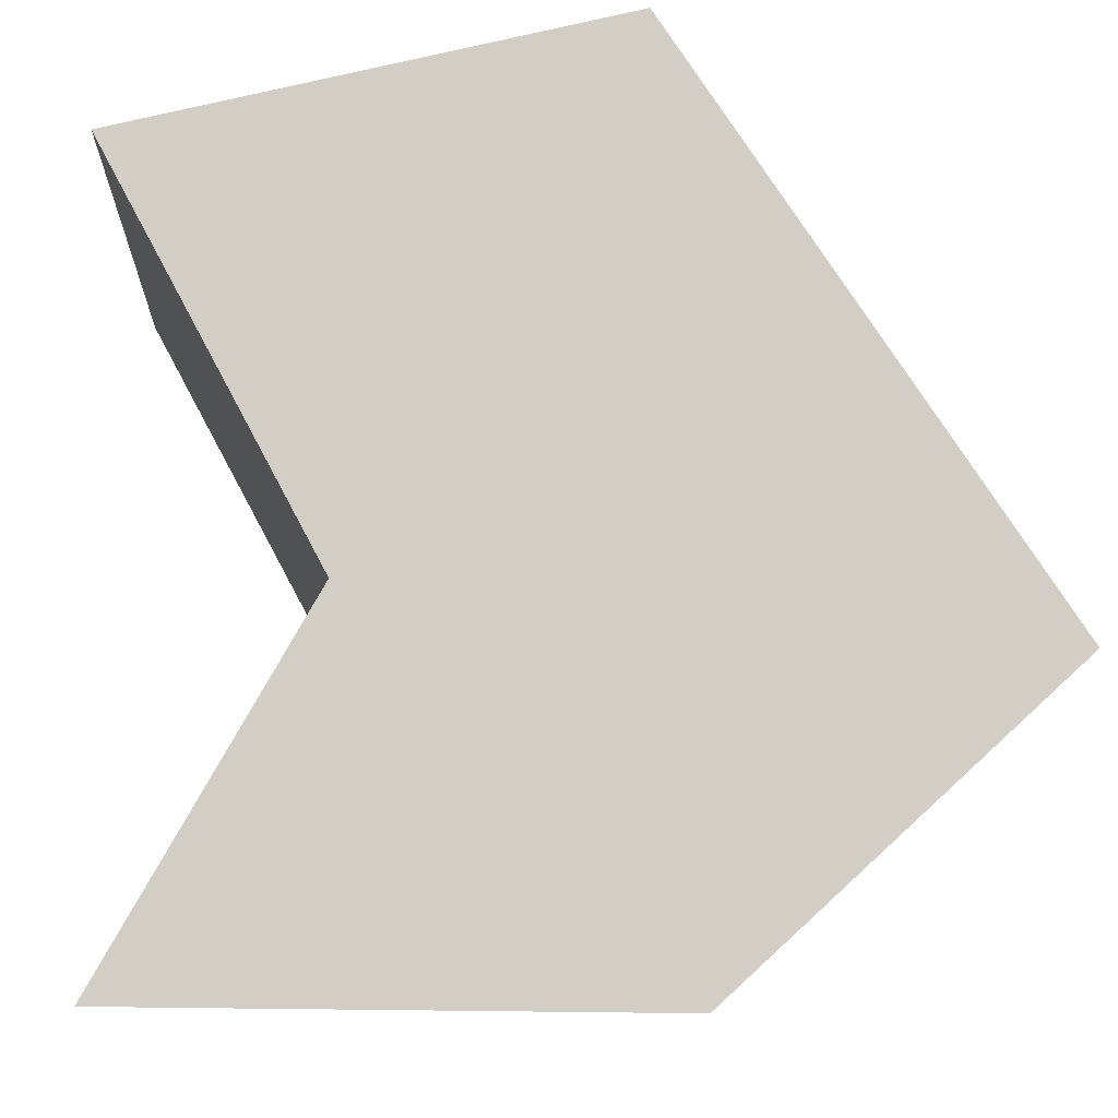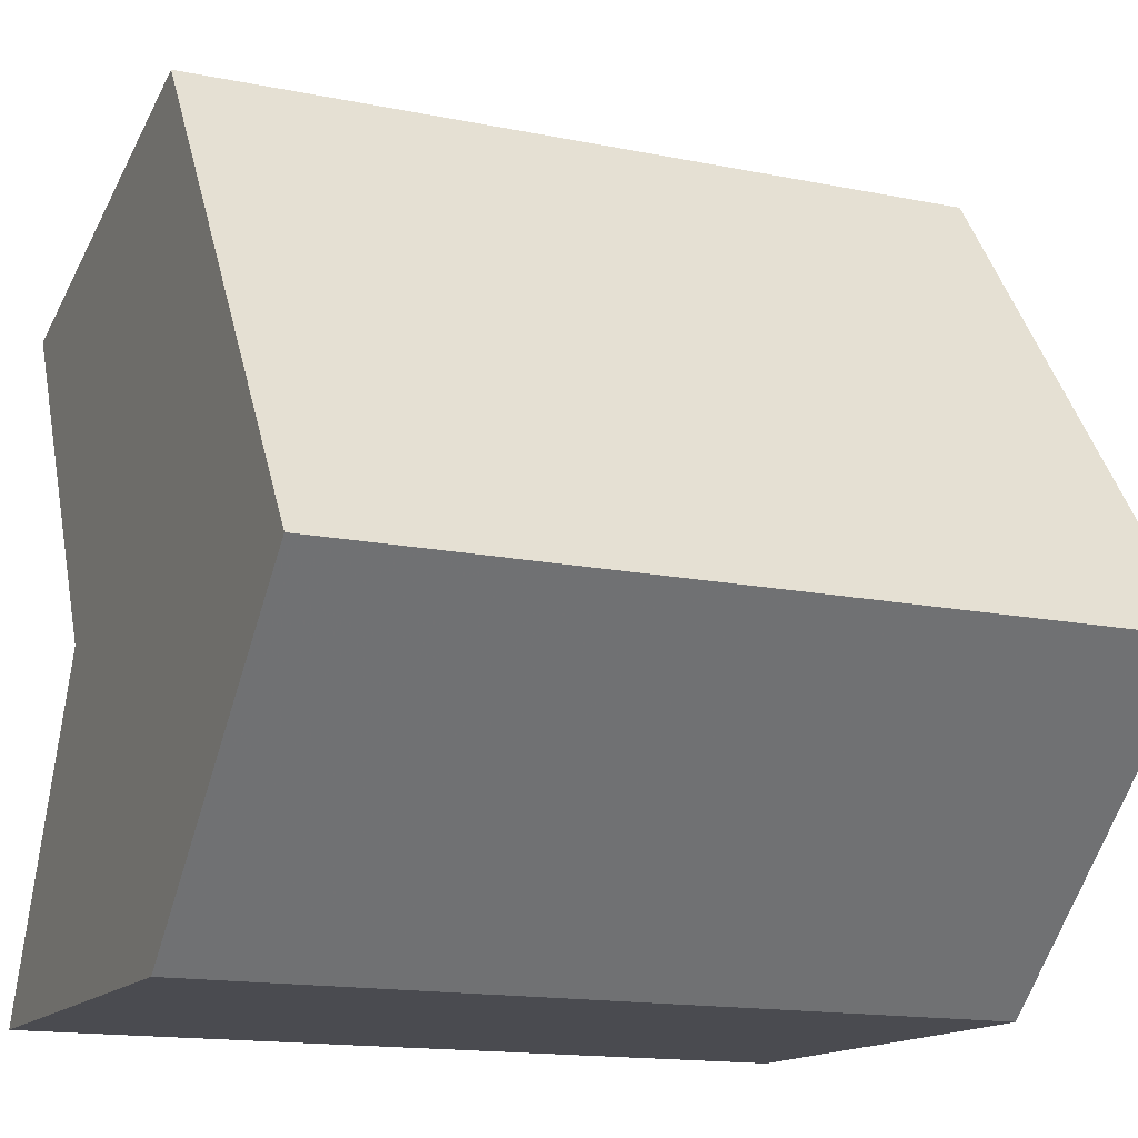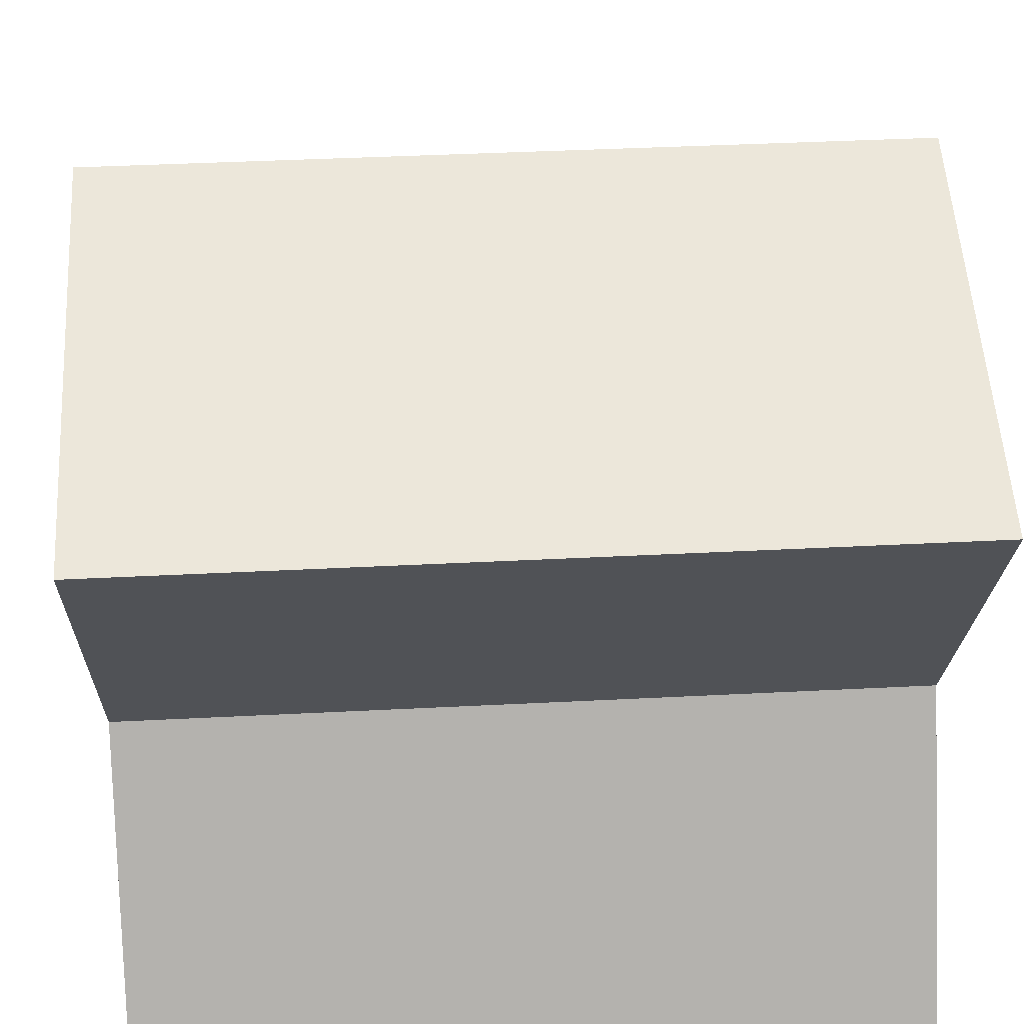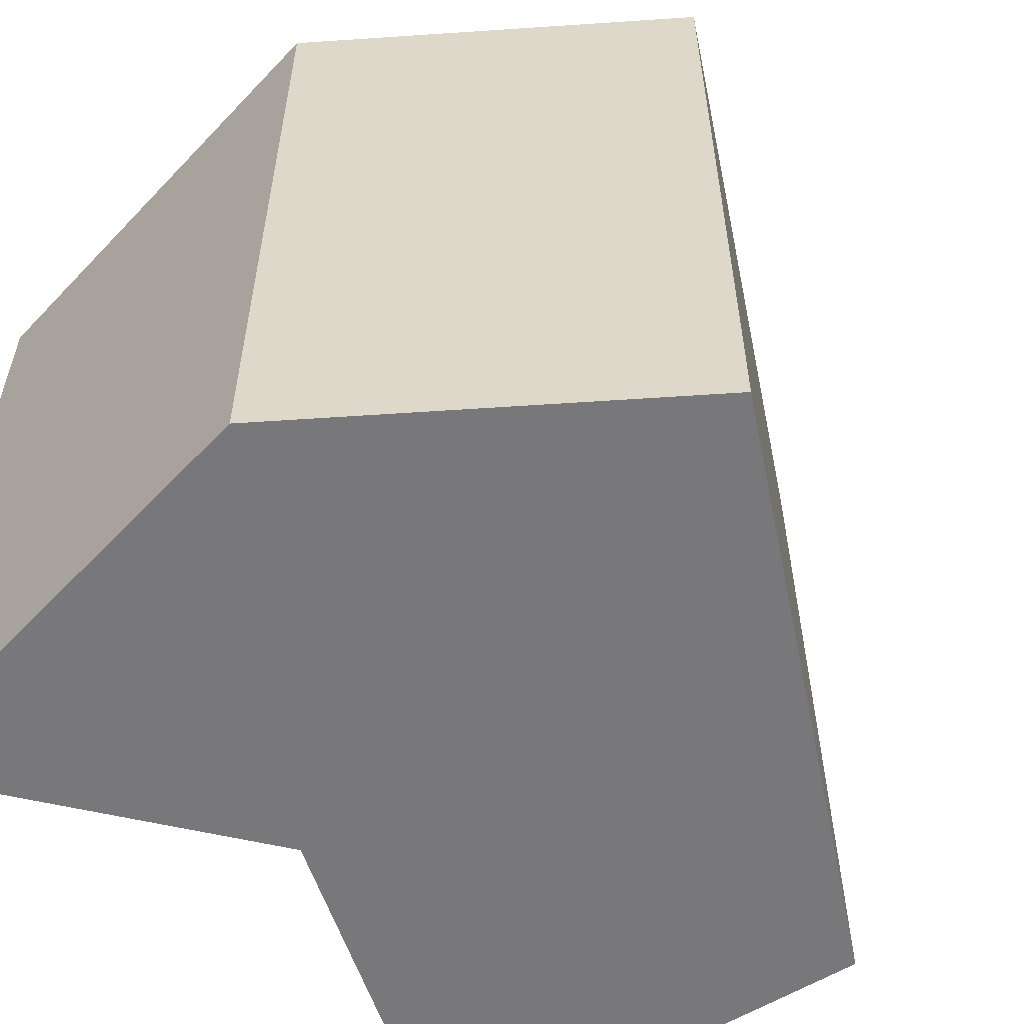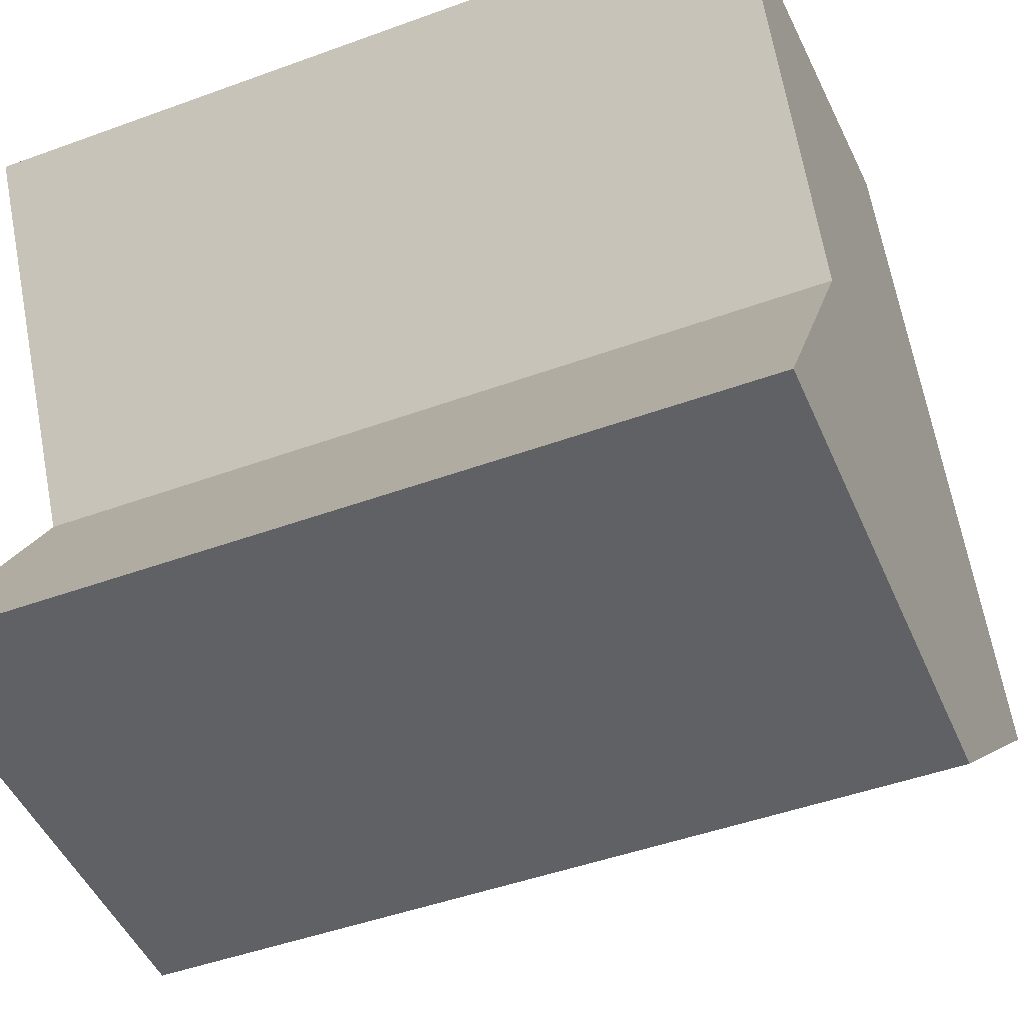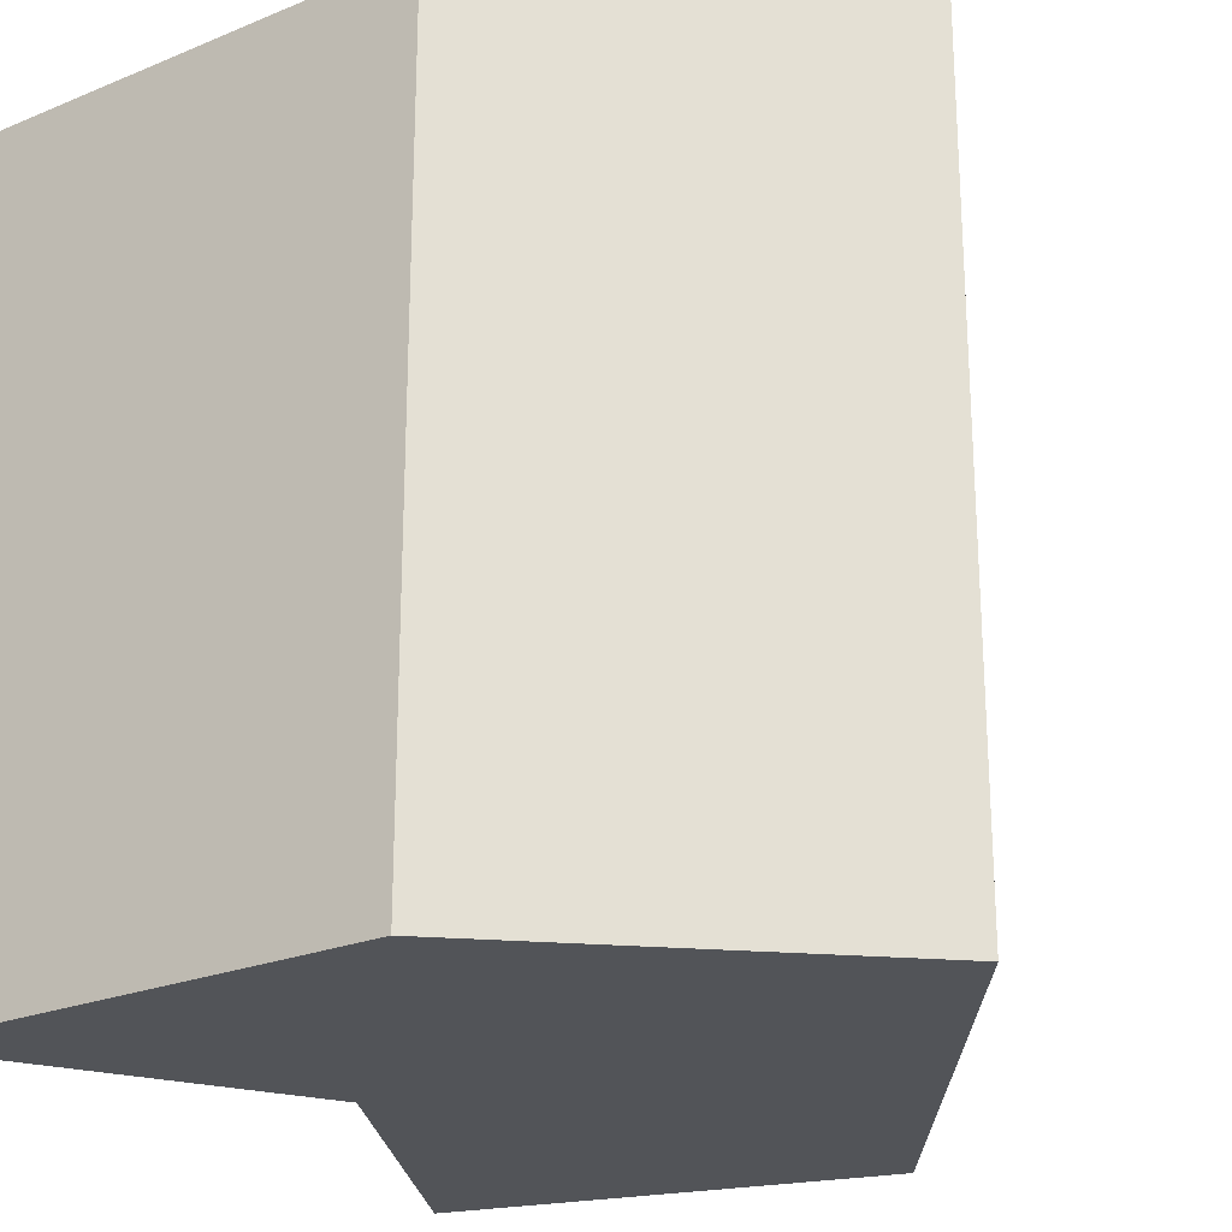
<metadata>
{"format":"obj","ext":"obj","renderer":"f3d","projection":"perspective","resolution":1024,"background":"white","views":[{"elev":-6.7,"azim":-4.3,"up":"+Y"},{"elev":-15.1,"azim":66.4,"up":"+Y"},{"elev":40.6,"azim":-93.6,"up":"+Y"},{"elev":-57.6,"azim":46.4,"up":"+Z"},{"elev":-46.6,"azim":-67.4,"up":"+Y"},{"elev":-23.3,"azim":34.2,"up":"+Z"}]}
</metadata>
<code>
v -1 0.7267 -1
v 0.1086 1 -1
v 1 -0.2861 -1
v 0.218 -1 -1
v -1 -0.9834 -1
v -0.5248 -0.1594 -1
v -1 0.7267 1
v 0.1086 1 1
v 1 -0.2861 1
v 0.218 -1 1
v -1 -0.9834 1
v -0.5248 -0.1594 1
f 6 4 5
f 3 4 6
f 1 2 6
f 3 6 2
f 11 10 12
f 12 10 9
f 12 8 7
f 8 12 9
f 7 8 1
f 1 8 2
f 8 9 2
f 2 9 3
f 9 10 3
f 3 10 4
f 10 11 4
f 4 11 5
f 12 7 6
f 6 7 1
f 11 12 5
f 5 12 6

</code>
